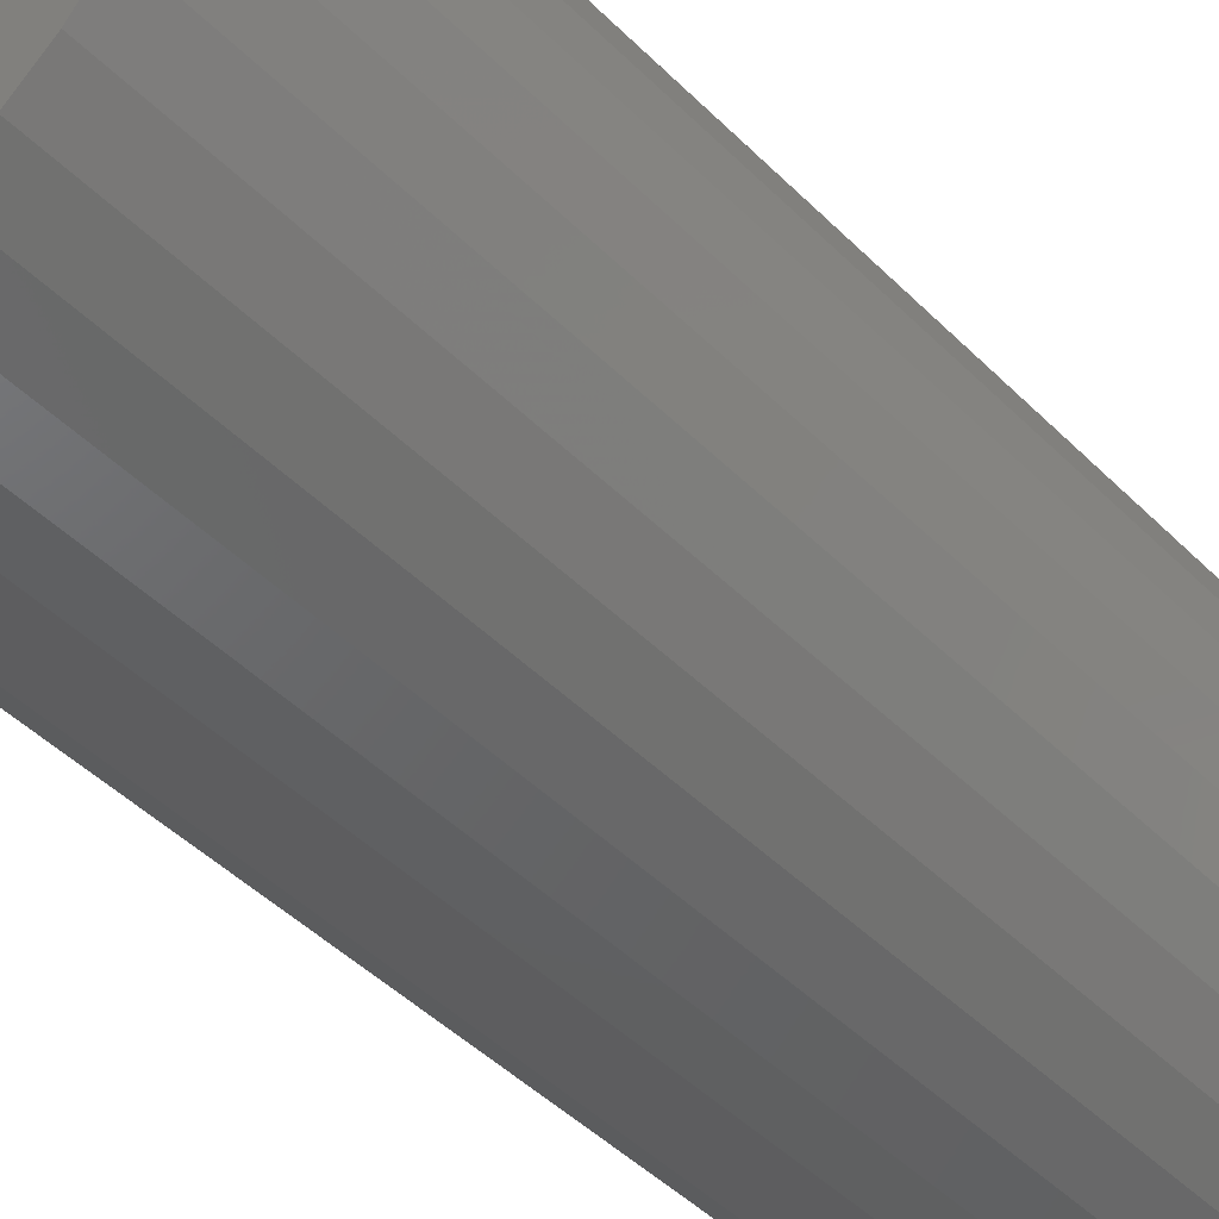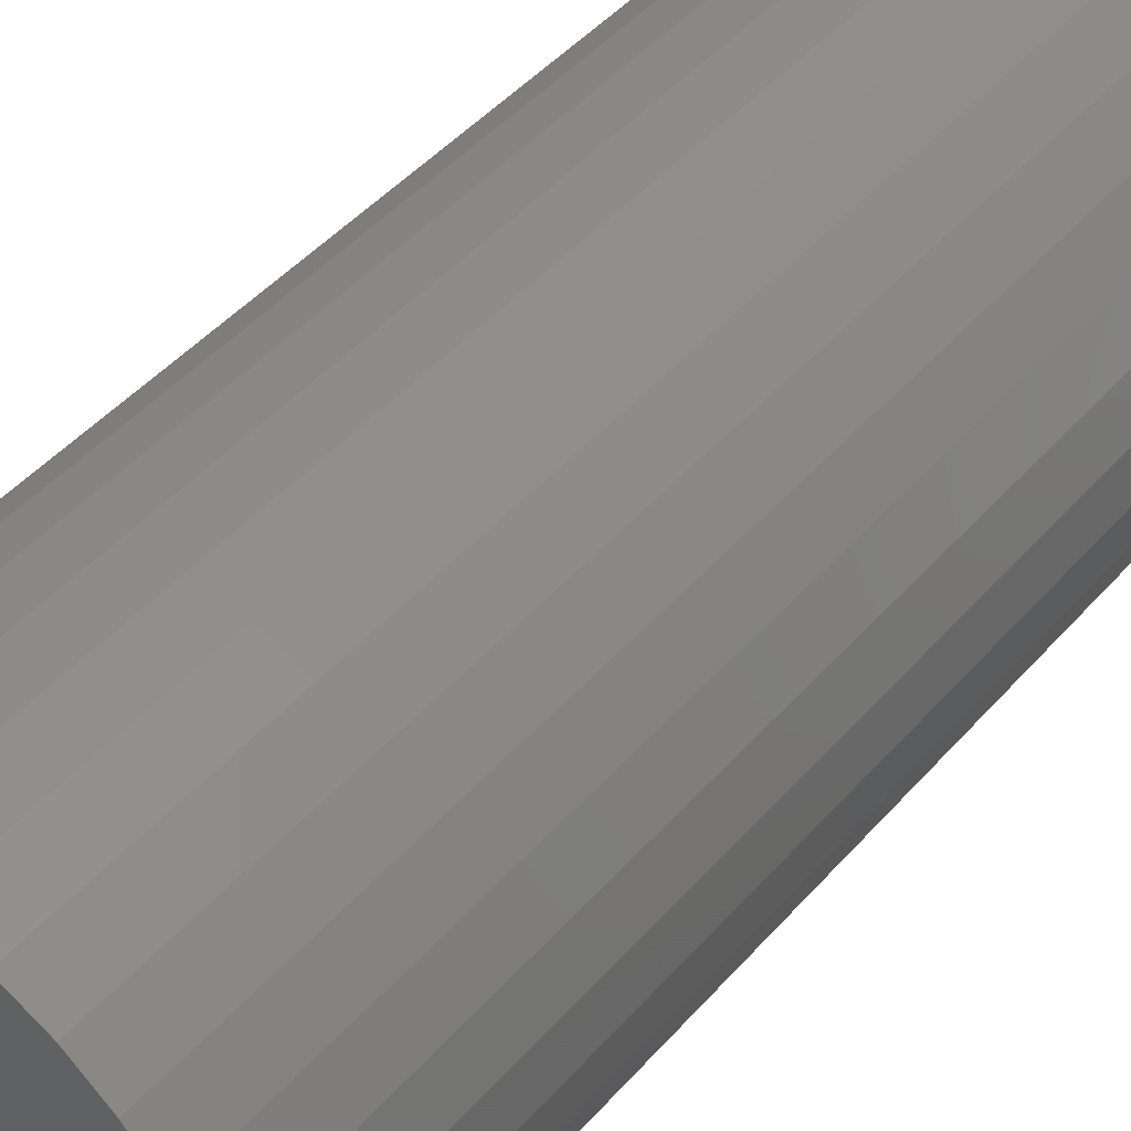
<metadata>
{"format":"stl","ext":"stl","renderer":"f3d","projection":"perspective","resolution":1024,"background":"white","views":[{"elev":-44.3,"azim":-139.3,"up":"+Z"},{"elev":43.9,"azim":-142.5,"up":"+Z"}]}
</metadata>
<code>
# stl→obj: 320 verts, 636 faces
v -0.01235 -0.375 0.0566
v 0.01235 -0.375 0.0566
v -6.831e-18 -0.375 0.05781
v -0.02423 -0.375 0.05299
v 0.02423 -0.375 0.05299
v -0.03518 -0.375 0.04714
v 0.03518 -0.375 0.04714
v -0.04478 -0.375 0.03927
v 0.04478 -0.375 0.03927
v -0.05265 -0.375 0.02967
v 0.05265 -0.375 0.02967
v 0.05265 -0.375 -0.04069
v -0.04478 -0.375 -0.05029
v 0.04478 -0.375 -0.05029
v -0.03518 -0.375 -0.05816
v 0.03518 -0.375 -0.05816
v -0.02423 -0.375 -0.06401
v 0.02423 -0.375 -0.06401
v -0.01235 -0.375 -0.06762
v 0.01235 -0.375 -0.06762
v -1.974e-18 -0.375 -0.06883
v 0.0585 -0.375 0.01872
v -0.0585 -0.375 0.01872
v 0.06211 -0.375 0.006844
v -0.06211 -0.375 0.006844
v 0.06332 -0.375 -0.00551
v -0.06332 -0.375 -0.00551
v 0.06211 -0.375 -0.01786
v -0.06211 -0.375 -0.01786
v 0.0585 -0.375 -0.02974
v -0.0585 -0.375 -0.02974
v -0.05265 -0.375 -0.04069
v 0.07895 0 -0.00551
v 0.07895 -0.3594 -0.00551
v 0.07743 -8.55e-19 -0.02091
v 0.07743 -0.3594 -0.02091
v 0.07294 -1.677e-18 -0.03572
v 0.07294 -0.3594 -0.03572
v 0.06564 -2.435e-18 -0.04937
v 0.06564 -0.3594 -0.04937
v 0.05582 -3.099e-18 -0.06133
v 0.05582 -0.3594 -0.06133
v 0.04386 -3.644e-18 -0.07115
v 0.04386 -0.3594 -0.07115
v 0.03021 -4.049e-18 -0.07845
v 0.03021 -0.3594 -0.07845
v 0.0154 -4.298e-18 -0.08294
v 0.0154 -0.3594 -0.08294
v -7.592e-17 -4.382e-18 -0.08446
v -7.592e-17 -0.3594 -0.08446
v -0.0154 -4.298e-18 -0.08294
v -0.0154 -0.3594 -0.08294
v -0.03021 -4.049e-18 -0.07845
v -0.03021 -0.3594 -0.07845
v -0.04386 -3.644e-18 -0.07115
v -0.04386 -0.3594 -0.07115
v -0.05582 -3.099e-18 -0.06133
v -0.05582 -0.3594 -0.06133
v -0.06564 -2.435e-18 -0.04937
v -0.06564 -0.3594 -0.04937
v -0.07294 -1.677e-18 -0.03572
v -0.07294 -0.3594 -0.03572
v -0.07743 -8.55e-19 -0.02091
v -0.07743 -0.3594 -0.02091
v -0.07895 8.05e-34 -0.00551
v -0.07895 -0.3594 -0.00551
v -0.07743 8.55e-19 0.009892
v -0.07743 -0.3594 0.009892
v -0.07294 1.677e-18 0.0247
v -0.07294 -0.3594 0.0247
v -0.06564 2.435e-18 0.03835
v -0.06564 -0.3594 0.03835
v -0.05582 3.099e-18 0.05031
v -0.05582 -0.3594 0.05031
v -0.04386 3.644e-18 0.06013
v -0.04386 -0.3594 0.06013
v -0.03021 4.049e-18 0.06743
v -0.03021 -0.3594 0.06743
v -0.0154 4.298e-18 0.07192
v -0.0154 -0.3594 0.07192
v 2.32e-17 4.382e-18 0.07344
v 5.674e-18 -0.3594 0.07344
v 0.0154 4.298e-18 0.07192
v 0.0154 -0.3594 0.07192
v 0.03021 4.049e-18 0.06743
v 0.03021 -0.3594 0.06743
v 0.04386 3.644e-18 0.06013
v 0.04386 -0.3594 0.06013
v 0.05582 3.099e-18 0.05031
v 0.05582 -0.3594 0.05031
v 0.06564 2.435e-18 0.03835
v 0.06564 -0.3594 0.03835
v 0.07294 1.677e-18 0.0247
v 0.07294 -0.3594 0.0247
v 0.07743 8.55e-19 0.009892
v 0.07743 -0.3594 0.009892
v -0.06637 -0.3747 -0.00551
v -0.0651 -0.3747 0.007438
v -0.0693 -0.3738 -0.00551
v -0.06797 -0.3738 0.00801
v -0.072 -0.3724 -0.00551
v -0.07062 -0.3724 0.008537
v -0.07437 -0.3704 -0.00551
v -0.07294 -0.3704 0.008999
v -0.07631 -0.3681 -0.00551
v -0.07485 -0.3681 0.009378
v -0.07776 -0.3654 -0.00551
v -0.07626 -0.3654 0.00966
v -0.07865 -0.3624 -0.00551
v -0.07714 -0.3624 0.009833
v 0.0651 -0.3747 0.007438
v 0.06637 -0.3747 -0.00551
v 0.06797 -0.3738 0.00801
v 0.0693 -0.3738 -0.00551
v 0.07062 -0.3724 0.008537
v 0.072 -0.3724 -0.00551
v 0.07294 -0.3704 0.008999
v 0.07437 -0.3704 -0.00551
v 0.07485 -0.3681 0.009378
v 0.07631 -0.3681 -0.00551
v 0.07626 -0.3654 0.00966
v 0.07776 -0.3654 -0.00551
v 0.07714 -0.3624 0.009833
v 0.07865 -0.3624 -0.00551
v 0.06132 -0.3747 0.01989
v 0.06403 -0.3738 0.02101
v 0.06652 -0.3724 0.02204
v 0.06871 -0.3704 0.02295
v 0.07051 -0.3681 0.02369
v 0.07184 -0.3654 0.02425
v 0.07266 -0.3624 0.02459
v 0.05519 -0.3747 0.03136
v 0.05762 -0.3738 0.03299
v 0.05987 -0.3724 0.03449
v 0.06184 -0.3704 0.03581
v 0.06345 -0.3681 0.03689
v 0.06465 -0.3654 0.03769
v 0.06539 -0.3624 0.03818
v 0.04693 -0.3747 0.04142
v 0.049 -0.3738 0.04349
v 0.05091 -0.3724 0.0454
v 0.05259 -0.3704 0.04708
v 0.05396 -0.3681 0.04845
v 0.05498 -0.3654 0.04947
v 0.05561 -0.3624 0.0501
v 0.03687 -0.3747 0.04968
v 0.0385 -0.3738 0.05211
v 0.04 -0.3724 0.05436
v 0.04132 -0.3704 0.05633
v 0.0424 -0.3681 0.05794
v 0.0432 -0.3654 0.05914
v 0.04369 -0.3624 0.05988
v 0.0254 -0.3747 0.05581
v 0.02652 -0.3738 0.05852
v 0.02755 -0.3724 0.06101
v 0.02846 -0.3704 0.0632
v 0.0292 -0.3681 0.065
v 0.02976 -0.3654 0.06633
v 0.0301 -0.3624 0.06715
v 0.01295 -0.3747 0.05959
v 0.01352 -0.3738 0.06246
v 0.01405 -0.3724 0.06511
v 0.01451 -0.3704 0.06743
v 0.01489 -0.3681 0.06934
v 0.01517 -0.3654 0.07075
v 0.01534 -0.3624 0.07163
v 5.204e-17 -0.3747 0.06086
v 5.204e-17 -0.3738 0.06379
v 5.204e-17 -0.3724 0.06649
v 4.163e-17 -0.3704 0.06886
v 4.857e-17 -0.3681 0.0708
v 5.551e-17 -0.3654 0.07225
v 5.551e-17 -0.3624 0.07314
v -0.01295 -0.3747 0.05959
v -0.01352 -0.3738 0.06246
v -0.01405 -0.3724 0.06511
v -0.01451 -0.3704 0.06743
v -0.01489 -0.3681 0.06934
v -0.01517 -0.3654 0.07075
v -0.01534 -0.3624 0.07163
v -0.0254 -0.3747 0.05581
v -0.02652 -0.3738 0.05852
v -0.02755 -0.3724 0.06101
v -0.02846 -0.3704 0.0632
v -0.0292 -0.3681 0.065
v -0.02976 -0.3654 0.06633
v -0.0301 -0.3624 0.06715
v -0.03687 -0.3747 0.04968
v -0.0385 -0.3738 0.05211
v -0.04 -0.3724 0.05436
v -0.04132 -0.3704 0.05633
v -0.0424 -0.3681 0.05794
v -0.0432 -0.3654 0.05914
v -0.04369 -0.3624 0.05988
v -0.04693 -0.3747 0.04142
v -0.049 -0.3738 0.04349
v -0.05091 -0.3724 0.0454
v -0.05259 -0.3704 0.04708
v -0.05396 -0.3681 0.04845
v -0.05498 -0.3654 0.04947
v -0.05561 -0.3624 0.0501
v -0.05519 -0.3747 0.03136
v -0.05762 -0.3738 0.03299
v -0.05987 -0.3724 0.03449
v -0.06184 -0.3704 0.03581
v -0.06345 -0.3681 0.03689
v -0.06465 -0.3654 0.03769
v -0.06539 -0.3624 0.03818
v -0.06132 -0.3747 0.01989
v -0.06403 -0.3738 0.02101
v -0.06652 -0.3724 0.02204
v -0.06871 -0.3704 0.02295
v -0.07051 -0.3681 0.02369
v -0.07184 -0.3654 0.02425
v -0.07266 -0.3624 0.02459
v 0.0651 -0.3747 -0.01846
v 0.06797 -0.3738 -0.01903
v 0.07062 -0.3724 -0.01956
v 0.07294 -0.3704 -0.02002
v 0.07485 -0.3681 -0.0204
v 0.07626 -0.3654 -0.02068
v 0.07714 -0.3624 -0.02085
v -0.0651 -0.3747 -0.01846
v -0.06797 -0.3738 -0.01903
v -0.07062 -0.3724 -0.01956
v -0.07294 -0.3704 -0.02002
v -0.07485 -0.3681 -0.0204
v -0.07626 -0.3654 -0.02068
v -0.07714 -0.3624 -0.02085
v -0.06132 -0.3747 -0.03091
v -0.06403 -0.3738 -0.03203
v -0.06652 -0.3724 -0.03306
v -0.06871 -0.3704 -0.03397
v -0.07051 -0.3681 -0.03471
v -0.07184 -0.3654 -0.03527
v -0.07266 -0.3624 -0.03561
v -0.05519 -0.3747 -0.04238
v -0.05762 -0.3738 -0.04401
v -0.05987 -0.3724 -0.04551
v -0.06184 -0.3704 -0.04683
v -0.06345 -0.3681 -0.04791
v -0.06465 -0.3654 -0.04871
v -0.06539 -0.3624 -0.0492
v -0.04693 -0.3747 -0.05244
v -0.049 -0.3738 -0.05451
v -0.05091 -0.3724 -0.05642
v -0.05259 -0.3704 -0.0581
v -0.05396 -0.3681 -0.05947
v -0.05498 -0.3654 -0.06049
v -0.05561 -0.3624 -0.06112
v -0.03687 -0.3747 -0.0607
v -0.0385 -0.3738 -0.06313
v -0.04 -0.3724 -0.06538
v -0.04132 -0.3704 -0.06735
v -0.0424 -0.3681 -0.06896
v -0.0432 -0.3654 -0.07016
v -0.04369 -0.3624 -0.0709
v -0.0254 -0.3747 -0.06683
v -0.02652 -0.3738 -0.06954
v -0.02755 -0.3724 -0.07203
v -0.02846 -0.3704 -0.07422
v -0.0292 -0.3681 -0.07601
v -0.02976 -0.3654 -0.07735
v -0.0301 -0.3624 -0.07817
v -0.01295 -0.3747 -0.07061
v -0.01352 -0.3738 -0.07348
v -0.01405 -0.3724 -0.07613
v -0.01451 -0.3704 -0.07845
v -0.01489 -0.3681 -0.08036
v -0.01517 -0.3654 -0.08177
v -0.01534 -0.3624 -0.08265
v -8.327e-17 -0.3747 -0.07188
v -9.021e-17 -0.3738 -0.07481
v -9.021e-17 -0.3724 -0.07751
v -9.021e-17 -0.3704 -0.07988
v -9.714e-17 -0.3681 -0.08182
v -9.714e-17 -0.3654 -0.08327
v -9.714e-17 -0.3624 -0.08416
v 0.01295 -0.3747 -0.07061
v 0.01352 -0.3738 -0.07348
v 0.01405 -0.3724 -0.07613
v 0.01451 -0.3704 -0.07845
v 0.01489 -0.3681 -0.08036
v 0.01517 -0.3654 -0.08177
v 0.01534 -0.3624 -0.08265
v 0.0254 -0.3747 -0.06683
v 0.02652 -0.3738 -0.06954
v 0.02755 -0.3724 -0.07203
v 0.02846 -0.3704 -0.07422
v 0.0292 -0.3681 -0.07601
v 0.02976 -0.3654 -0.07735
v 0.0301 -0.3624 -0.07817
v 0.03687 -0.3747 -0.0607
v 0.0385 -0.3738 -0.06313
v 0.04 -0.3724 -0.06538
v 0.04132 -0.3704 -0.06735
v 0.0424 -0.3681 -0.06896
v 0.0432 -0.3654 -0.07016
v 0.04369 -0.3624 -0.0709
v 0.04693 -0.3747 -0.05244
v 0.049 -0.3738 -0.05451
v 0.05091 -0.3724 -0.05642
v 0.05259 -0.3704 -0.0581
v 0.05396 -0.3681 -0.05947
v 0.05498 -0.3654 -0.06049
v 0.05561 -0.3624 -0.06112
v 0.05519 -0.3747 -0.04238
v 0.05762 -0.3738 -0.04401
v 0.05987 -0.3724 -0.04551
v 0.06184 -0.3704 -0.04683
v 0.06345 -0.3681 -0.04791
v 0.06465 -0.3654 -0.04871
v 0.06539 -0.3624 -0.0492
v 0.06132 -0.3747 -0.03091
v 0.06403 -0.3738 -0.03203
v 0.06652 -0.3724 -0.03306
v 0.06871 -0.3704 -0.03397
v 0.07051 -0.3681 -0.03471
v 0.07184 -0.3654 -0.03527
v 0.07266 -0.3624 -0.03561
f 1 2 3
f 2 1 4
f 2 4 5
f 5 4 6
f 5 6 7
f 7 6 8
f 7 8 9
f 9 8 10
f 9 10 11
f 12 13 14
f 14 13 15
f 14 15 16
f 16 15 17
f 16 17 18
f 18 17 19
f 18 19 20
f 20 19 21
f 11 10 22
f 22 10 23
f 22 23 24
f 24 23 25
f 24 25 26
f 26 25 27
f 26 27 28
f 28 27 29
f 28 29 30
f 30 29 31
f 30 31 12
f 12 31 32
f 12 32 13
f 33 34 35
f 35 34 36
f 35 36 37
f 37 36 38
f 37 38 39
f 39 38 40
f 39 40 41
f 41 40 42
f 41 42 43
f 43 42 44
f 43 44 45
f 45 44 46
f 45 46 47
f 47 46 48
f 47 48 49
f 49 48 50
f 49 50 51
f 51 50 52
f 51 52 53
f 53 52 54
f 53 54 55
f 55 54 56
f 55 56 57
f 57 56 58
f 57 58 59
f 59 58 60
f 59 60 61
f 61 60 62
f 61 62 63
f 63 62 64
f 63 64 65
f 65 64 66
f 65 66 67
f 67 66 68
f 67 68 69
f 69 68 70
f 69 70 71
f 71 70 72
f 71 72 73
f 73 72 74
f 73 74 75
f 75 74 76
f 75 76 77
f 77 76 78
f 77 78 79
f 79 78 80
f 79 80 81
f 81 80 82
f 81 82 83
f 83 82 84
f 83 84 85
f 85 84 86
f 85 86 87
f 87 86 88
f 87 88 89
f 89 88 90
f 89 90 91
f 91 90 92
f 91 92 93
f 93 92 94
f 93 94 95
f 95 94 96
f 95 96 33
f 33 96 34
f 27 25 97
f 97 25 98
f 97 98 99
f 99 98 100
f 99 100 101
f 101 100 102
f 101 102 103
f 103 102 104
f 103 104 105
f 105 104 106
f 105 106 107
f 107 106 108
f 107 108 109
f 109 108 110
f 109 110 66
f 66 110 68
f 24 26 111
f 111 26 112
f 111 112 113
f 113 112 114
f 113 114 115
f 115 114 116
f 115 116 117
f 117 116 118
f 117 118 119
f 119 118 120
f 119 120 121
f 121 120 122
f 121 122 123
f 123 122 124
f 123 124 96
f 96 124 34
f 22 24 125
f 125 24 111
f 125 111 126
f 126 111 113
f 126 113 127
f 127 113 115
f 127 115 128
f 128 115 117
f 128 117 129
f 129 117 119
f 129 119 130
f 130 119 121
f 130 121 131
f 131 121 123
f 131 123 94
f 94 123 96
f 11 22 132
f 132 22 125
f 132 125 133
f 133 125 126
f 133 126 134
f 134 126 127
f 134 127 135
f 135 127 128
f 135 128 136
f 136 128 129
f 136 129 137
f 137 129 130
f 137 130 138
f 138 130 131
f 138 131 92
f 92 131 94
f 9 11 139
f 139 11 132
f 139 132 140
f 140 132 133
f 140 133 141
f 141 133 134
f 141 134 142
f 142 134 135
f 142 135 143
f 143 135 136
f 143 136 144
f 144 136 137
f 144 137 145
f 145 137 138
f 145 138 90
f 90 138 92
f 7 9 146
f 146 9 139
f 146 139 147
f 147 139 140
f 147 140 148
f 148 140 141
f 148 141 149
f 149 141 142
f 149 142 150
f 150 142 143
f 150 143 151
f 151 143 144
f 151 144 152
f 152 144 145
f 152 145 88
f 88 145 90
f 5 7 153
f 153 7 146
f 153 146 154
f 154 146 147
f 154 147 155
f 155 147 148
f 155 148 156
f 156 148 149
f 156 149 157
f 157 149 150
f 157 150 158
f 158 150 151
f 158 151 159
f 159 151 152
f 159 152 86
f 86 152 88
f 2 5 160
f 160 5 153
f 160 153 161
f 161 153 154
f 161 154 162
f 162 154 155
f 162 155 163
f 163 155 156
f 163 156 164
f 164 156 157
f 164 157 165
f 165 157 158
f 165 158 166
f 166 158 159
f 166 159 84
f 84 159 86
f 3 2 167
f 167 2 160
f 167 160 168
f 168 160 161
f 168 161 169
f 169 161 162
f 169 162 170
f 170 162 163
f 170 163 171
f 171 163 164
f 171 164 172
f 172 164 165
f 172 165 173
f 173 165 166
f 173 166 82
f 82 166 84
f 1 3 174
f 174 3 167
f 174 167 175
f 175 167 168
f 175 168 176
f 176 168 169
f 176 169 177
f 177 169 170
f 177 170 178
f 178 170 171
f 178 171 179
f 179 171 172
f 179 172 180
f 180 172 173
f 180 173 80
f 80 173 82
f 4 1 181
f 181 1 174
f 181 174 182
f 182 174 175
f 182 175 183
f 183 175 176
f 183 176 184
f 184 176 177
f 184 177 185
f 185 177 178
f 185 178 186
f 186 178 179
f 186 179 187
f 187 179 180
f 187 180 78
f 78 180 80
f 6 4 188
f 188 4 181
f 188 181 189
f 189 181 182
f 189 182 190
f 190 182 183
f 190 183 191
f 191 183 184
f 191 184 192
f 192 184 185
f 192 185 193
f 193 185 186
f 193 186 194
f 194 186 187
f 194 187 76
f 76 187 78
f 8 6 195
f 195 6 188
f 195 188 196
f 196 188 189
f 196 189 197
f 197 189 190
f 197 190 198
f 198 190 191
f 198 191 199
f 199 191 192
f 199 192 200
f 200 192 193
f 200 193 201
f 201 193 194
f 201 194 74
f 74 194 76
f 10 8 202
f 202 8 195
f 202 195 203
f 203 195 196
f 203 196 204
f 204 196 197
f 204 197 205
f 205 197 198
f 205 198 206
f 206 198 199
f 206 199 207
f 207 199 200
f 207 200 208
f 208 200 201
f 208 201 72
f 72 201 74
f 23 10 209
f 209 10 202
f 209 202 210
f 210 202 203
f 210 203 211
f 211 203 204
f 211 204 212
f 212 204 205
f 212 205 213
f 213 205 206
f 213 206 214
f 214 206 207
f 214 207 215
f 215 207 208
f 215 208 70
f 70 208 72
f 25 23 98
f 98 23 209
f 98 209 100
f 100 209 210
f 100 210 102
f 102 210 211
f 102 211 104
f 104 211 212
f 104 212 106
f 106 212 213
f 106 213 108
f 108 213 214
f 108 214 110
f 110 214 215
f 110 215 68
f 68 215 70
f 26 28 112
f 112 28 216
f 112 216 114
f 114 216 217
f 114 217 116
f 116 217 218
f 116 218 118
f 118 218 219
f 118 219 120
f 120 219 220
f 120 220 122
f 122 220 221
f 122 221 124
f 124 221 222
f 124 222 34
f 34 222 36
f 29 27 223
f 223 27 97
f 223 97 224
f 224 97 99
f 224 99 225
f 225 99 101
f 225 101 226
f 226 101 103
f 226 103 227
f 227 103 105
f 227 105 228
f 228 105 107
f 228 107 229
f 229 107 109
f 229 109 64
f 64 109 66
f 31 29 230
f 230 29 223
f 230 223 231
f 231 223 224
f 231 224 232
f 232 224 225
f 232 225 233
f 233 225 226
f 233 226 234
f 234 226 227
f 234 227 235
f 235 227 228
f 235 228 236
f 236 228 229
f 236 229 62
f 62 229 64
f 32 31 237
f 237 31 230
f 237 230 238
f 238 230 231
f 238 231 239
f 239 231 232
f 239 232 240
f 240 232 233
f 240 233 241
f 241 233 234
f 241 234 242
f 242 234 235
f 242 235 243
f 243 235 236
f 243 236 60
f 60 236 62
f 13 32 244
f 244 32 237
f 244 237 245
f 245 237 238
f 245 238 246
f 246 238 239
f 246 239 247
f 247 239 240
f 247 240 248
f 248 240 241
f 248 241 249
f 249 241 242
f 249 242 250
f 250 242 243
f 250 243 58
f 58 243 60
f 15 13 251
f 251 13 244
f 251 244 252
f 252 244 245
f 252 245 253
f 253 245 246
f 253 246 254
f 254 246 247
f 254 247 255
f 255 247 248
f 255 248 256
f 256 248 249
f 256 249 257
f 257 249 250
f 257 250 56
f 56 250 58
f 17 15 258
f 258 15 251
f 258 251 259
f 259 251 252
f 259 252 260
f 260 252 253
f 260 253 261
f 261 253 254
f 261 254 262
f 262 254 255
f 262 255 263
f 263 255 256
f 263 256 264
f 264 256 257
f 264 257 54
f 54 257 56
f 19 17 265
f 265 17 258
f 265 258 266
f 266 258 259
f 266 259 267
f 267 259 260
f 267 260 268
f 268 260 261
f 268 261 269
f 269 261 262
f 269 262 270
f 270 262 263
f 270 263 271
f 271 263 264
f 271 264 52
f 52 264 54
f 21 19 272
f 272 19 265
f 272 265 273
f 273 265 266
f 273 266 274
f 274 266 267
f 274 267 275
f 275 267 268
f 275 268 276
f 276 268 269
f 276 269 277
f 277 269 270
f 277 270 278
f 278 270 271
f 278 271 50
f 50 271 52
f 20 21 279
f 279 21 272
f 279 272 280
f 280 272 273
f 280 273 281
f 281 273 274
f 281 274 282
f 282 274 275
f 282 275 283
f 283 275 276
f 283 276 284
f 284 276 277
f 284 277 285
f 285 277 278
f 285 278 48
f 48 278 50
f 18 20 286
f 286 20 279
f 286 279 287
f 287 279 280
f 287 280 288
f 288 280 281
f 288 281 289
f 289 281 282
f 289 282 290
f 290 282 283
f 290 283 291
f 291 283 284
f 291 284 292
f 292 284 285
f 292 285 46
f 46 285 48
f 16 18 293
f 293 18 286
f 293 286 294
f 294 286 287
f 294 287 295
f 295 287 288
f 295 288 296
f 296 288 289
f 296 289 297
f 297 289 290
f 297 290 298
f 298 290 291
f 298 291 299
f 299 291 292
f 299 292 44
f 44 292 46
f 14 16 300
f 300 16 293
f 300 293 301
f 301 293 294
f 301 294 302
f 302 294 295
f 302 295 303
f 303 295 296
f 303 296 304
f 304 296 297
f 304 297 305
f 305 297 298
f 305 298 306
f 306 298 299
f 306 299 42
f 42 299 44
f 12 14 307
f 307 14 300
f 307 300 308
f 308 300 301
f 308 301 309
f 309 301 302
f 309 302 310
f 310 302 303
f 310 303 311
f 311 303 304
f 311 304 312
f 312 304 305
f 312 305 313
f 313 305 306
f 313 306 40
f 40 306 42
f 30 12 314
f 314 12 307
f 314 307 315
f 315 307 308
f 315 308 316
f 316 308 309
f 316 309 317
f 317 309 310
f 317 310 318
f 318 310 311
f 318 311 319
f 319 311 312
f 319 312 320
f 320 312 313
f 320 313 38
f 38 313 40
f 28 30 216
f 216 30 314
f 216 314 217
f 217 314 315
f 217 315 218
f 218 315 316
f 218 316 219
f 219 316 317
f 219 317 220
f 220 317 318
f 220 318 221
f 221 318 319
f 221 319 222
f 222 319 320
f 222 320 36
f 36 320 38
f 81 83 79
f 77 79 83
f 85 77 83
f 75 77 85
f 87 75 85
f 73 75 87
f 89 73 87
f 43 55 41
f 53 55 43
f 45 53 43
f 51 53 45
f 47 51 45
f 49 51 47
f 55 57 41
f 41 57 59
f 41 59 39
f 39 59 61
f 39 61 37
f 37 61 63
f 37 63 35
f 35 63 65
f 35 65 33
f 33 65 67
f 33 67 95
f 95 67 69
f 95 69 93
f 93 69 71
f 93 71 91
f 91 71 73
f 91 73 89

</code>
